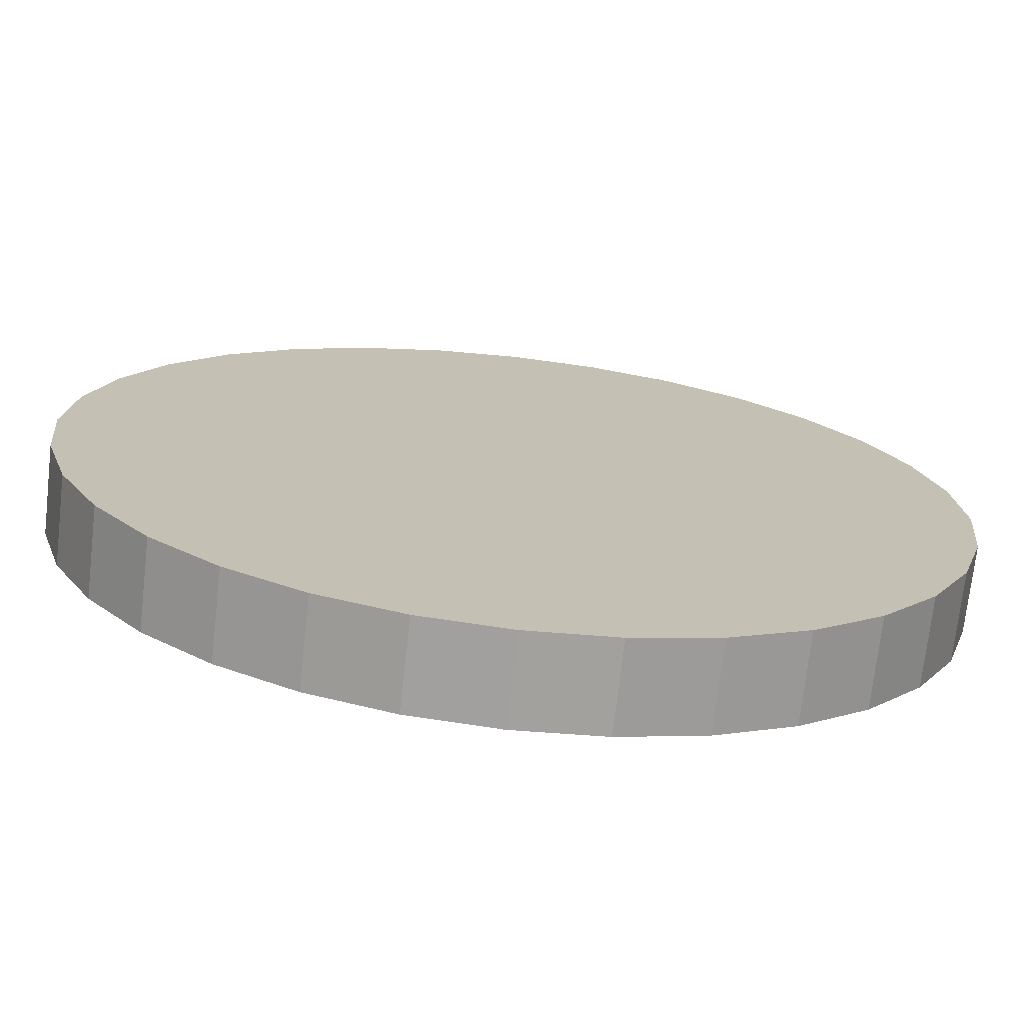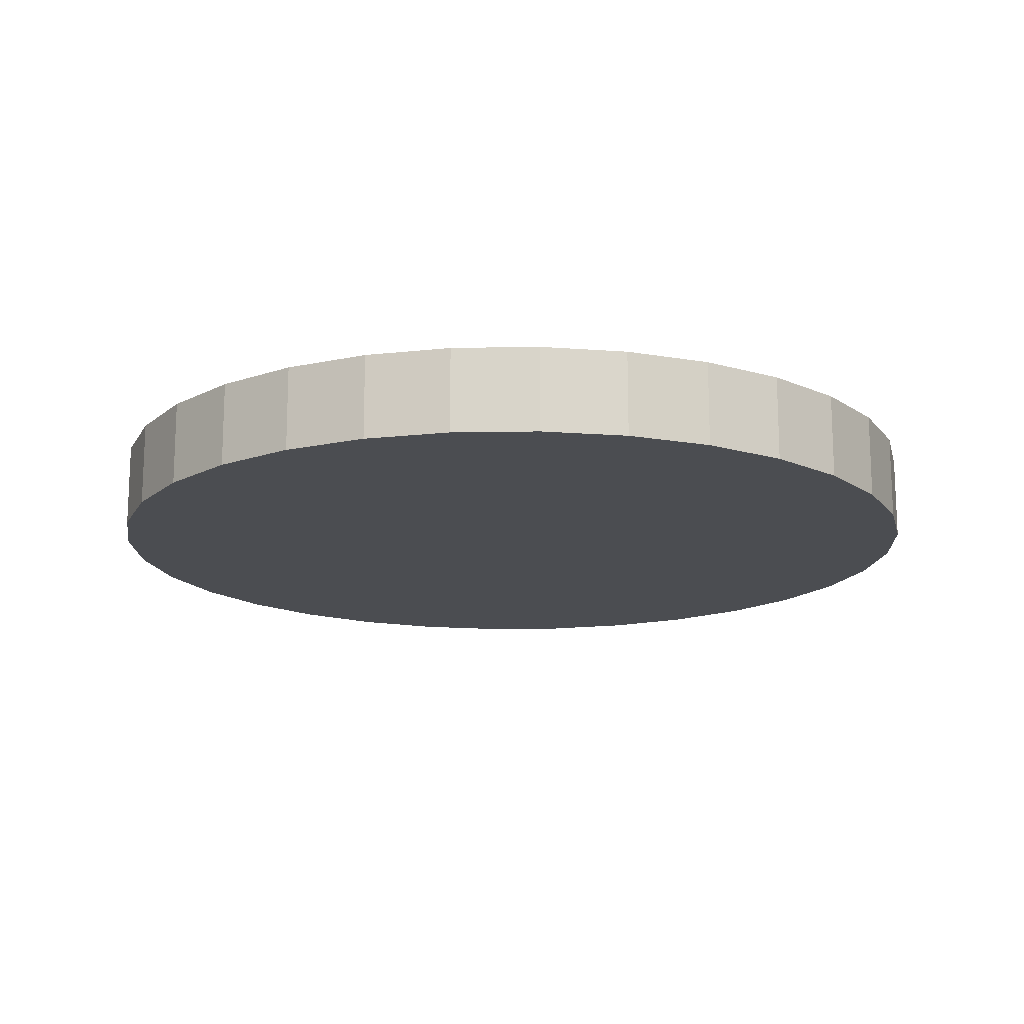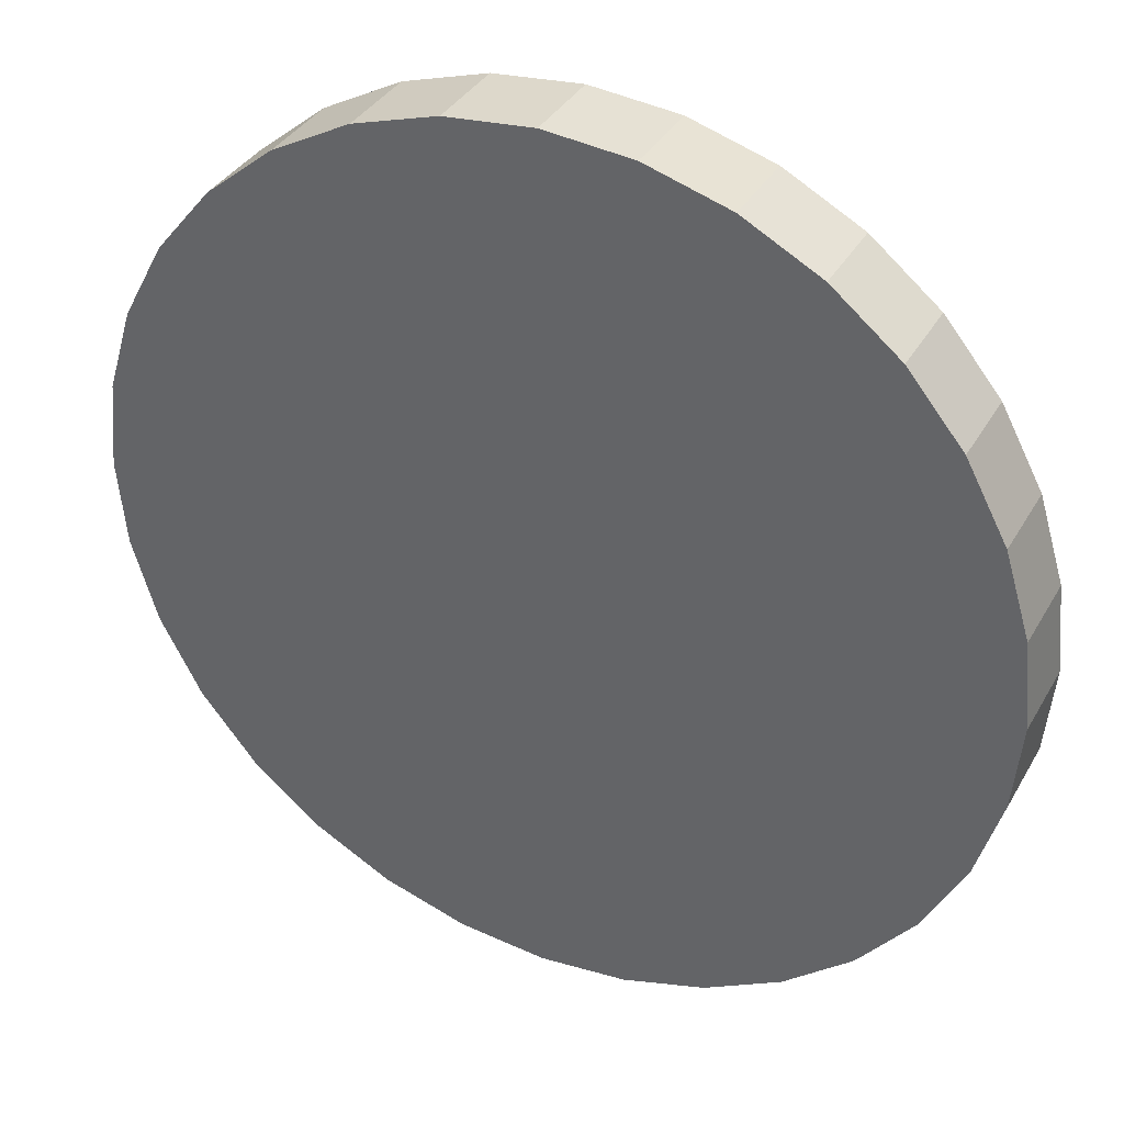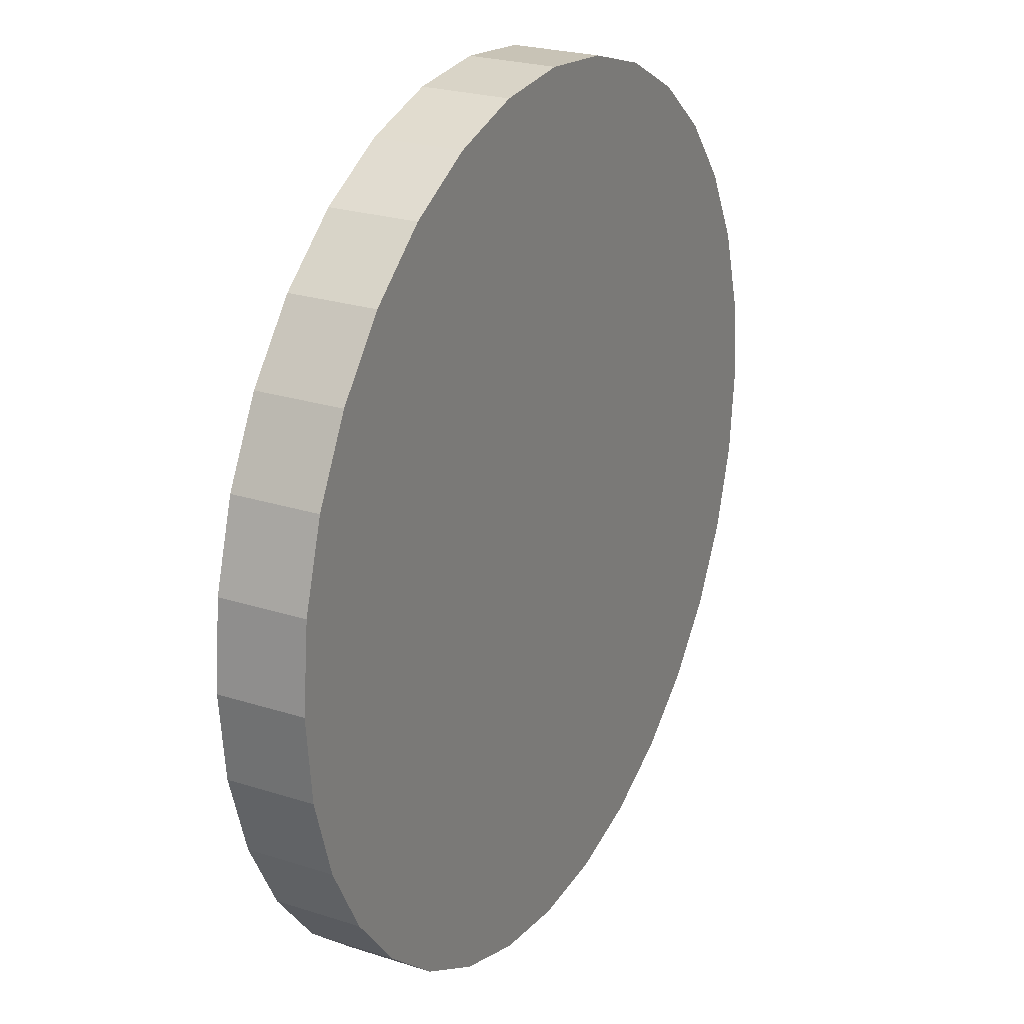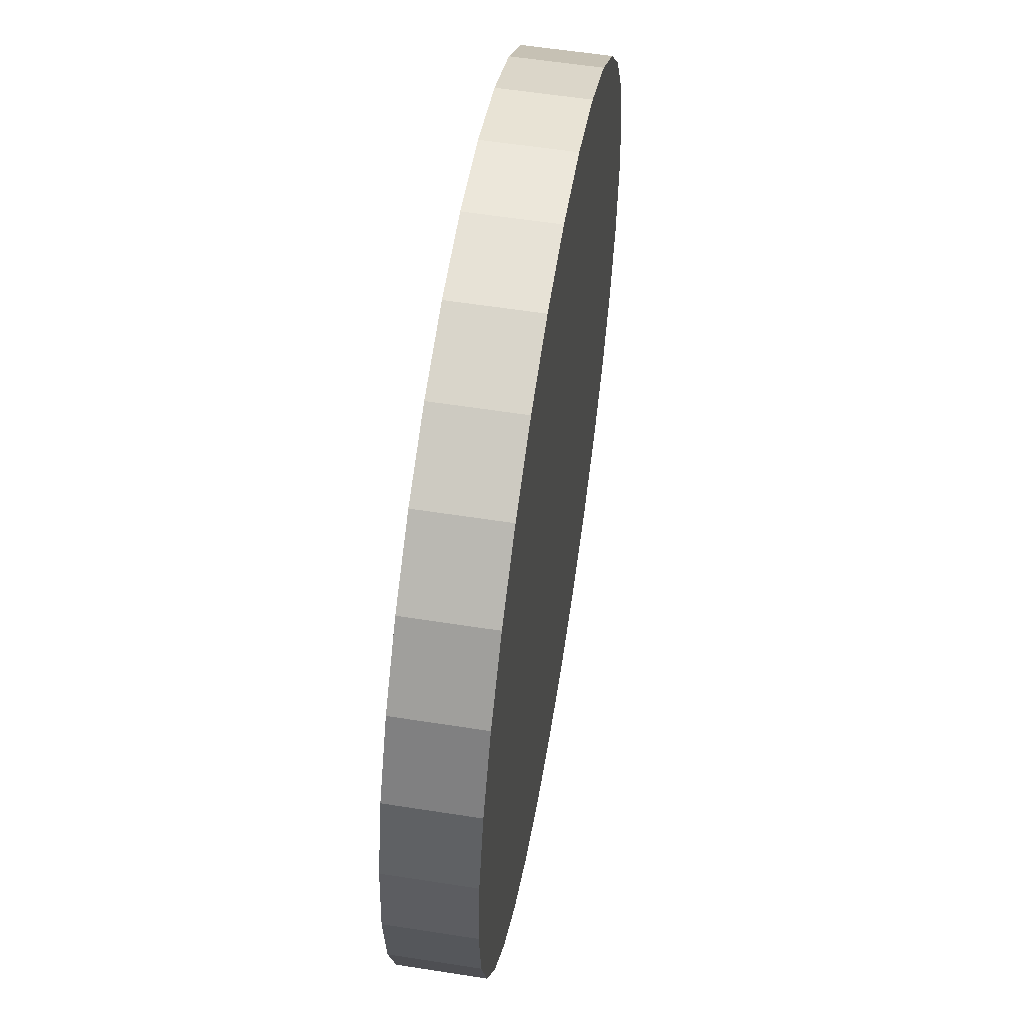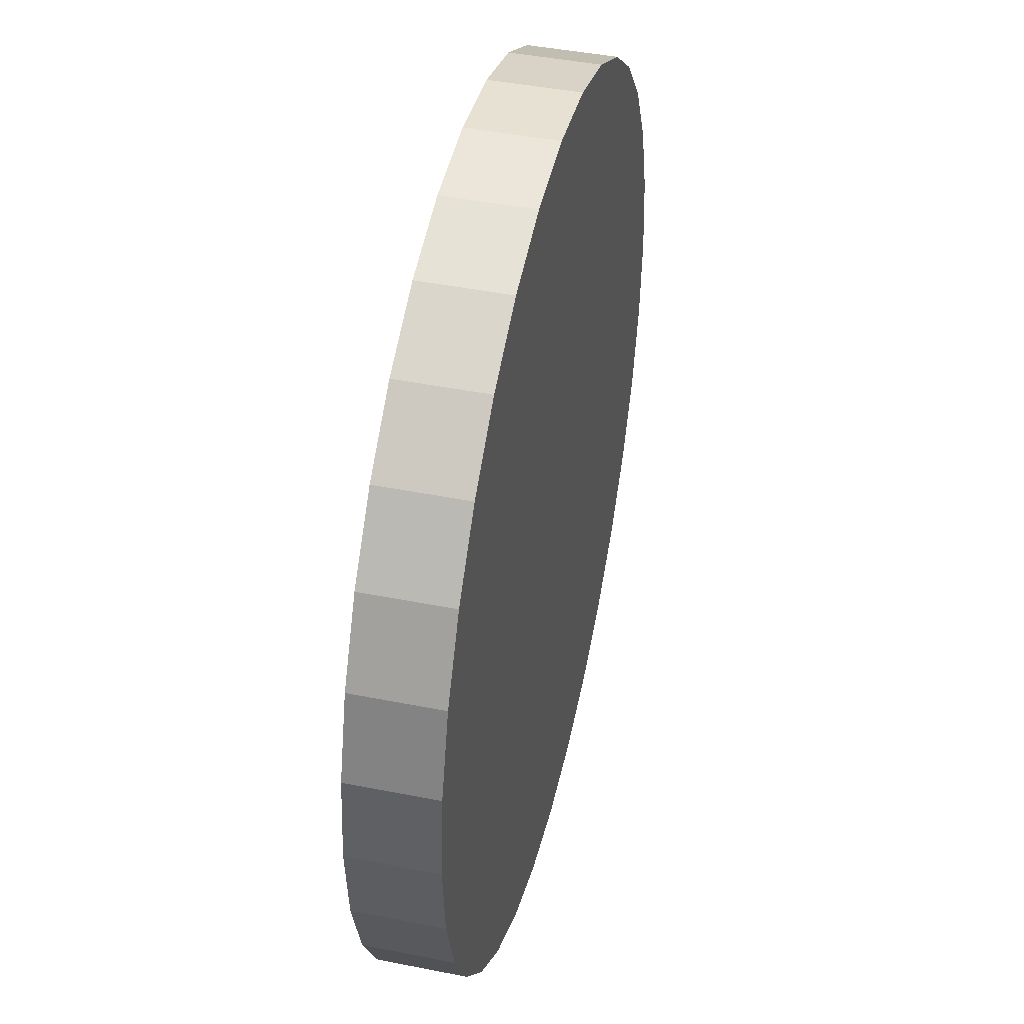
<metadata>
{"format":"obj","ext":"obj","renderer":"f3d","projection":"perspective","resolution":1024,"background":"white","views":[{"elev":-72.3,"azim":173.5,"up":"+Z"},{"elev":-15.6,"azim":154.0,"up":"+Y"},{"elev":35.7,"azim":26.2,"up":"+Z"},{"elev":24.2,"azim":118.0,"up":"+Z"},{"elev":57.0,"azim":-80.7,"up":"+Z"},{"elev":43.8,"azim":103.2,"up":"+Z"}]}
</metadata>
<code>
o Circle
v 0 -0.08944 -1
v -0.1951 -0.08944 -0.9808
v -0.3827 -0.08944 -0.9239
v -0.5556 -0.08944 -0.8315
v -0.7071 -0.08944 -0.7071
v -0.8315 -0.08944 -0.5556
v -0.9239 -0.08944 -0.3827
v -0.9808 -0.08944 -0.1951
v -1 -0.08944 0
v -0.9808 -0.08944 0.1951
v -0.9239 -0.08944 0.3827
v -0.8315 -0.08944 0.5556
v -0.7071 -0.08944 0.7071
v -0.5556 -0.08944 0.8315
v -0.3827 -0.08944 0.9239
v -0.1951 -0.08944 0.9808
v 0 -0.08944 1
v 0.1951 -0.08944 0.9808
v 0.3827 -0.08944 0.9239
v 0.5556 -0.08944 0.8315
v 0.7071 -0.08944 0.7071
v 0.8315 -0.08944 0.5556
v 0.9239 -0.08944 0.3827
v 0.9808 -0.08944 0.1951
v 1 -0.08944 0
v 0.9808 -0.08944 -0.1951
v 0.9239 -0.08944 -0.3827
v 0.8315 -0.08944 -0.5556
v 0.7071 -0.08944 -0.7071
v 0.5556 -0.08944 -0.8315
v 0.3827 -0.08944 -0.9239
v 0.1951 -0.08944 -0.9808
v 0 0.1053 -1
v -0.1951 0.1053 -0.9808
v -0.3827 0.1053 -0.9239
v -0.5556 0.1053 -0.8315
v -0.7071 0.1053 -0.7071
v -0.8315 0.1053 -0.5556
v -0.9239 0.1053 -0.3827
v -0.9808 0.1053 -0.1951
v -1 0.1053 0
v -0.9808 0.1053 0.1951
v -0.9239 0.1053 0.3827
v -0.8315 0.1053 0.5556
v -0.7071 0.1053 0.7071
v -0.5556 0.1053 0.8315
v -0.3827 0.1053 0.9239
v -0.1951 0.1053 0.9808
v 0 0.1053 1
v 0.1951 0.1053 0.9808
v 0.3827 0.1053 0.9239
v 0.5556 0.1053 0.8315
v 0.7071 0.1053 0.7071
v 0.8315 0.1053 0.5556
v 0.9239 0.1053 0.3827
v 0.9808 0.1053 0.1951
v 1 0.1053 0
v 0.9808 0.1053 -0.1951
v 0.9239 0.1053 -0.3827
v 0.8315 0.1053 -0.5556
v 0.7071 0.1053 -0.7071
v 0.5556 0.1053 -0.8315
v 0.3827 0.1053 -0.9239
v 0.1951 0.1053 -0.9808
f 2 3 4 5 6 7 8 9 10 11 12 13 14 15 16 17 18 19 20 21 22 23 24 25 26 27 28 29 30 31 32 1
f 34 33 64 63 62 61 60 59 58 57 56 55 54 53 52 51 50 49 48 47 46 45 44 43 42 41 40 39 38 37 36 35
f 17 49 50 18
f 4 36 37 5
f 31 63 64 32
f 18 50 51 19
f 5 37 38 6
f 32 64 33 1
f 19 51 52 20
f 6 38 39 7
f 20 52 53 21
f 7 39 40 8
f 21 53 54 22
f 8 40 41 9
f 22 54 55 23
f 9 41 42 10
f 23 55 56 24
f 10 42 43 11
f 24 56 57 25
f 11 43 44 12
f 25 57 58 26
f 12 44 45 13
f 26 58 59 27
f 13 45 46 14
f 27 59 60 28
f 14 46 47 15
f 1 33 34 2
f 28 60 61 29
f 15 47 48 16
f 2 34 35 3
f 29 61 62 30
f 16 48 49 17
f 3 35 36 4
f 30 62 63 31

</code>
